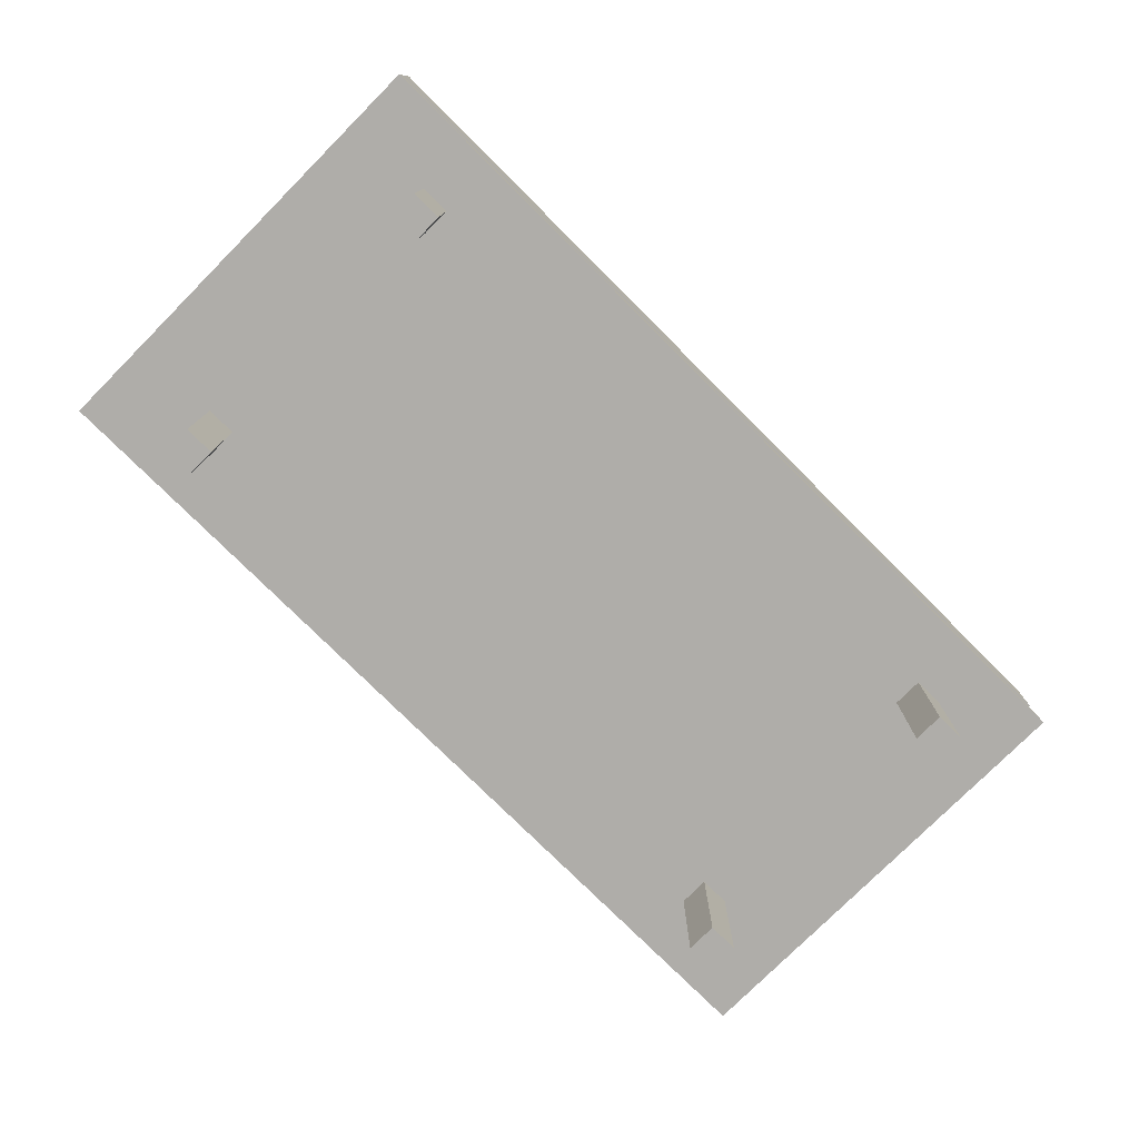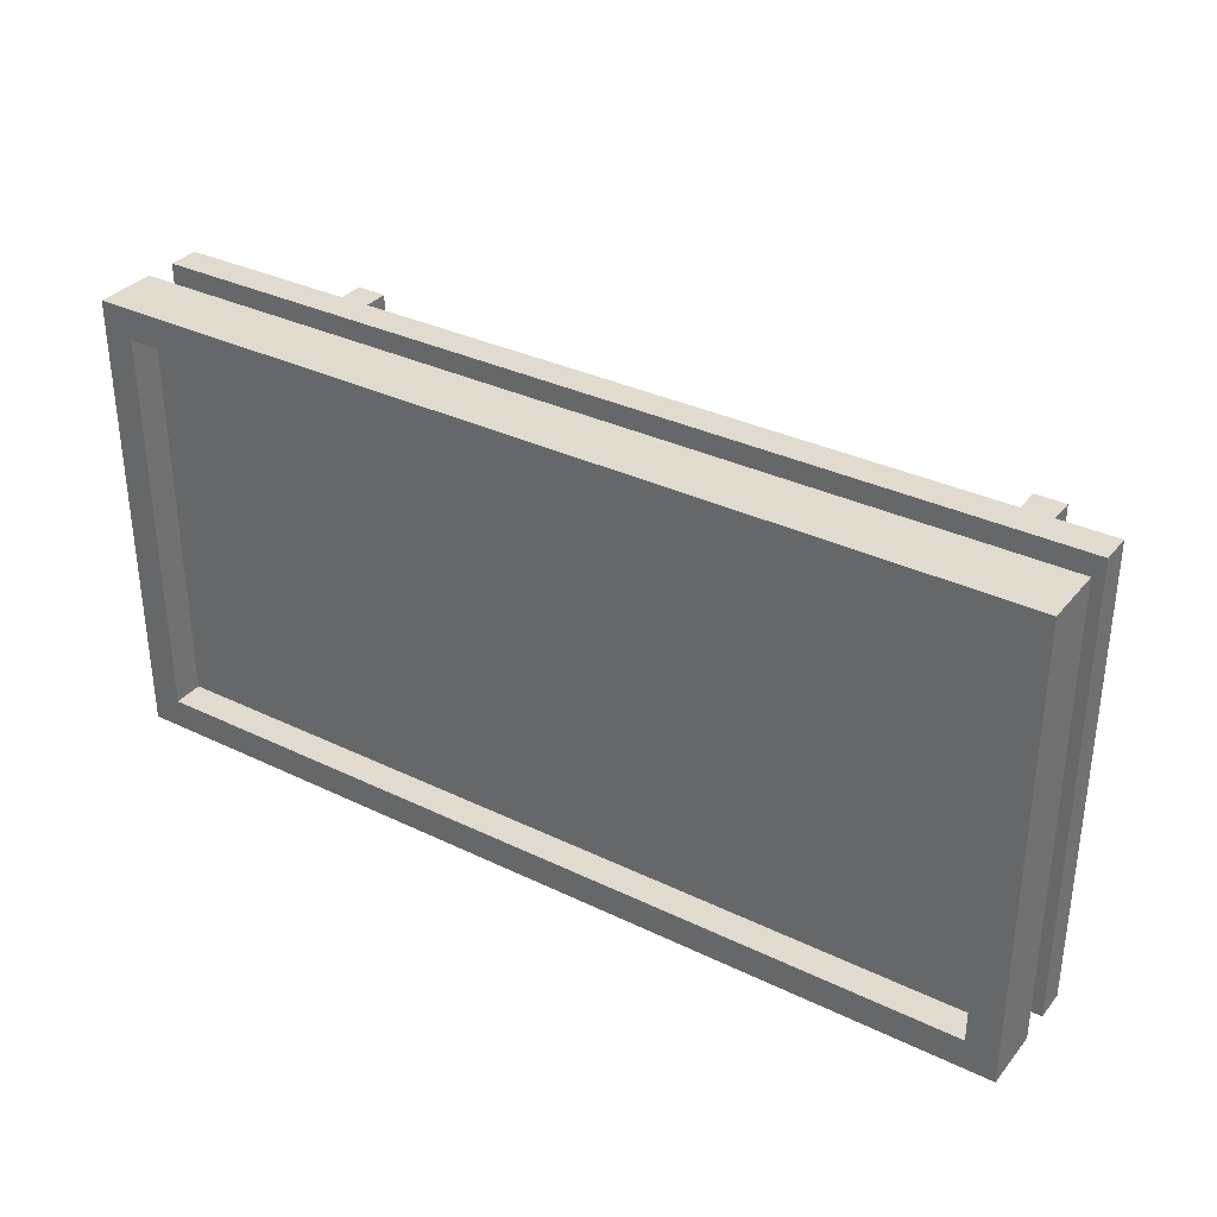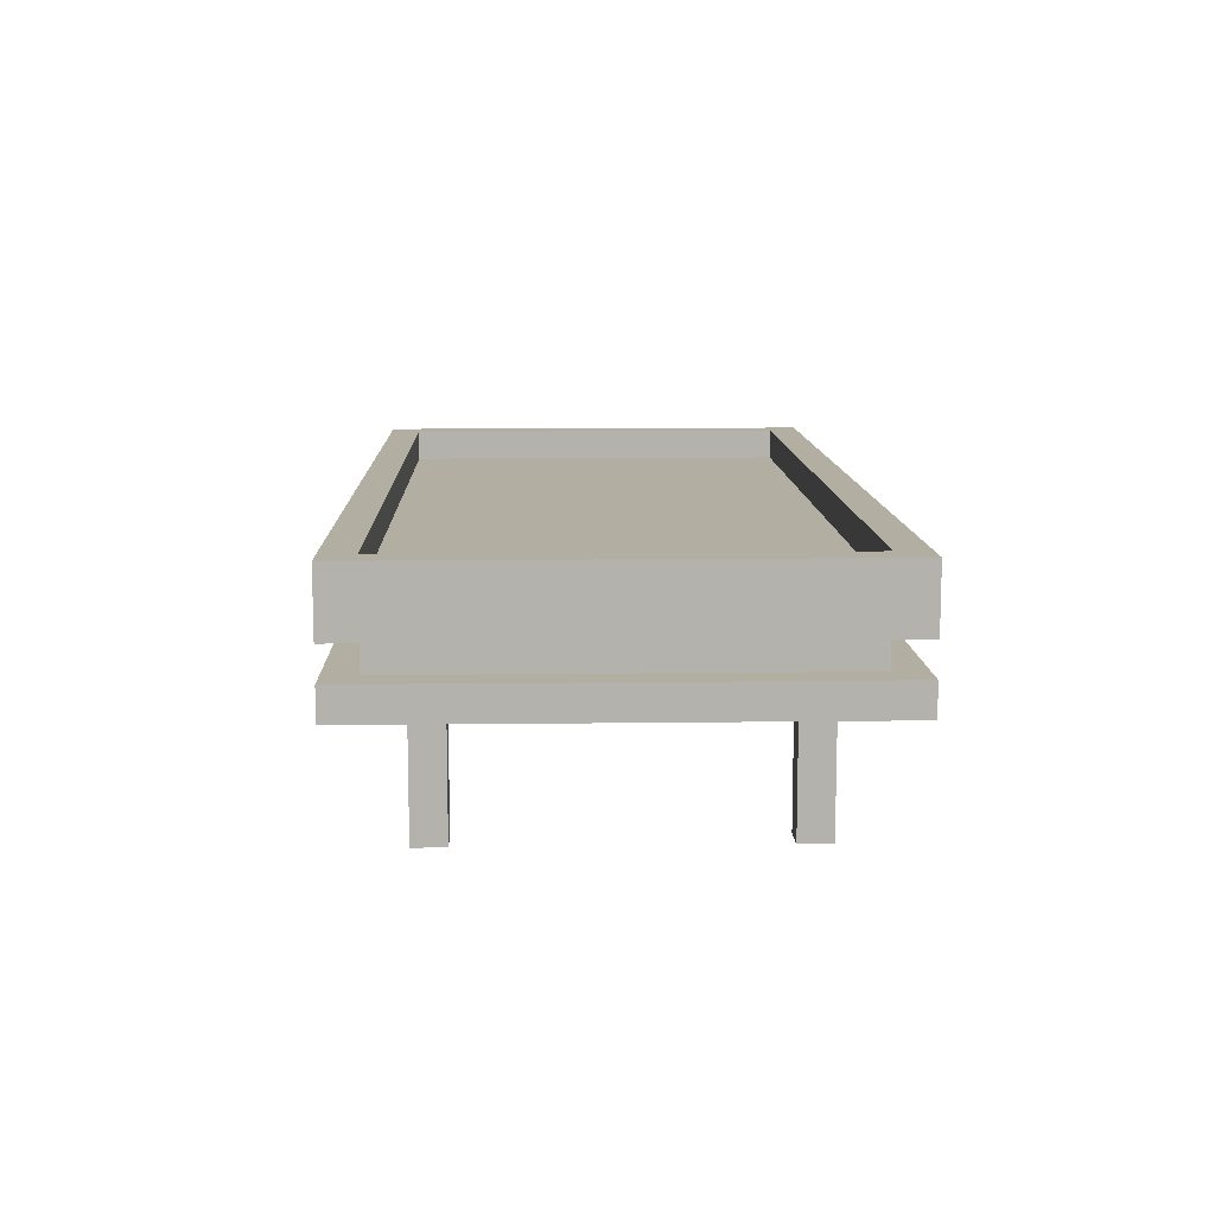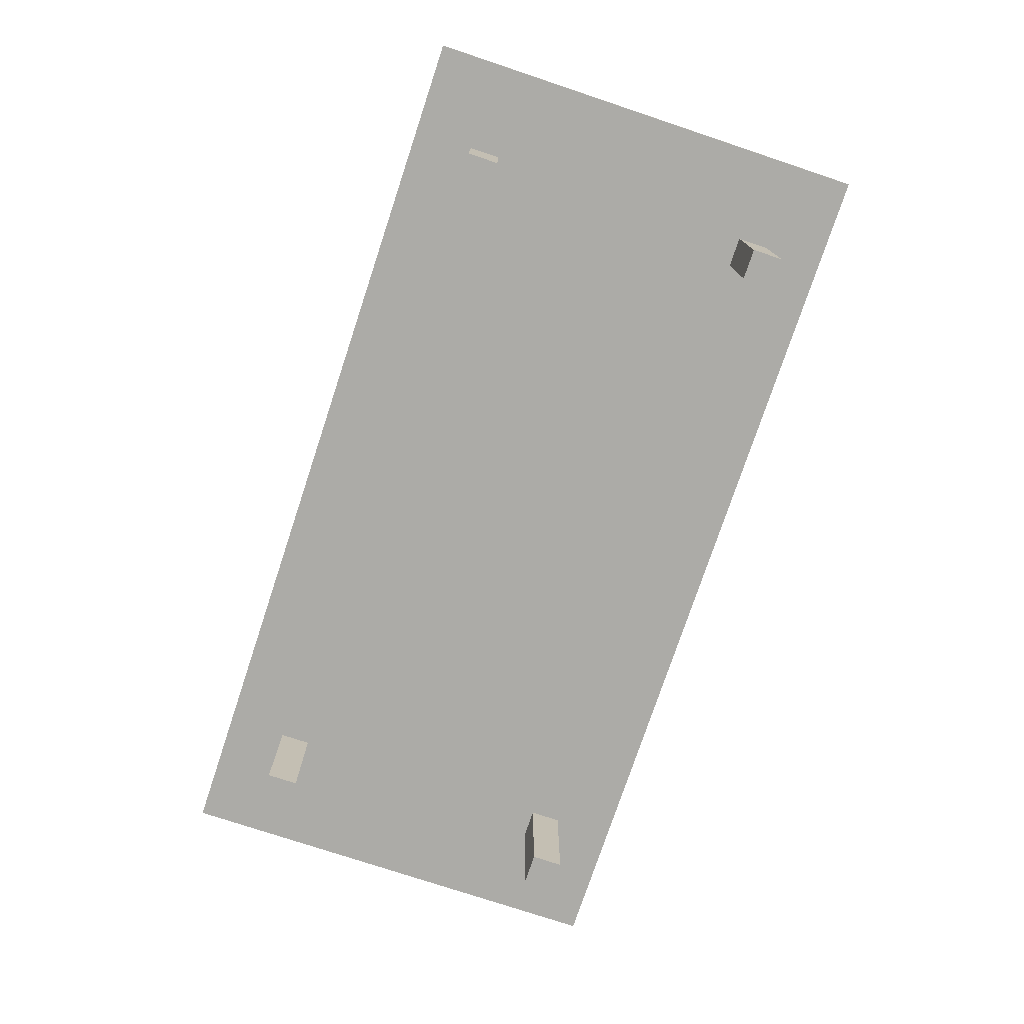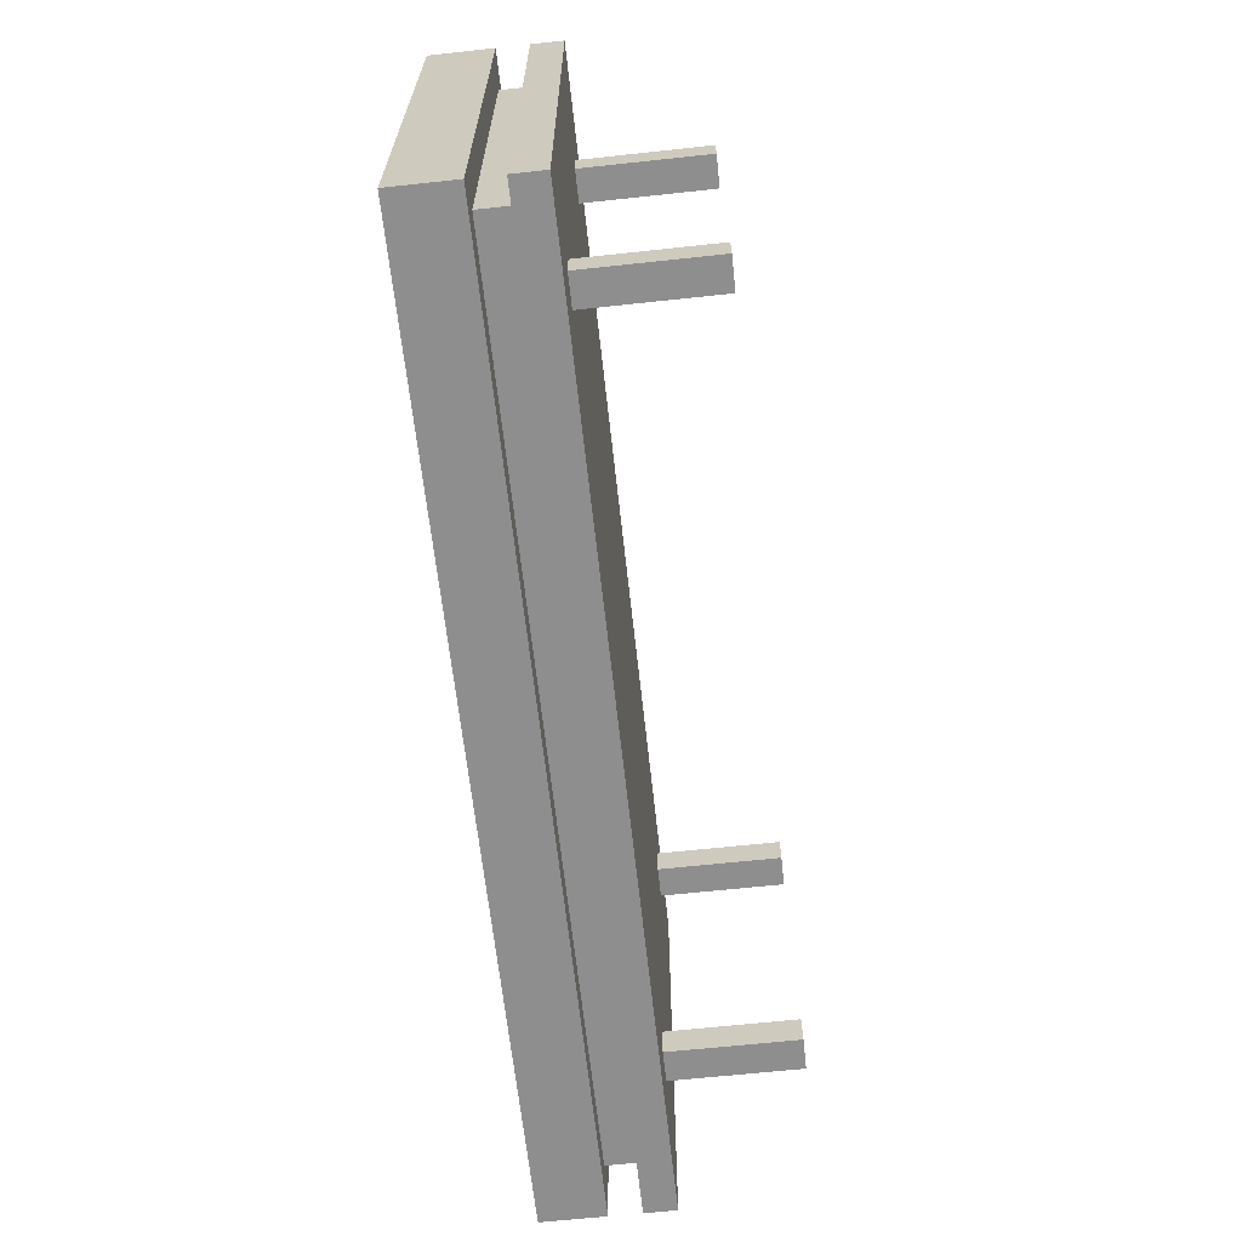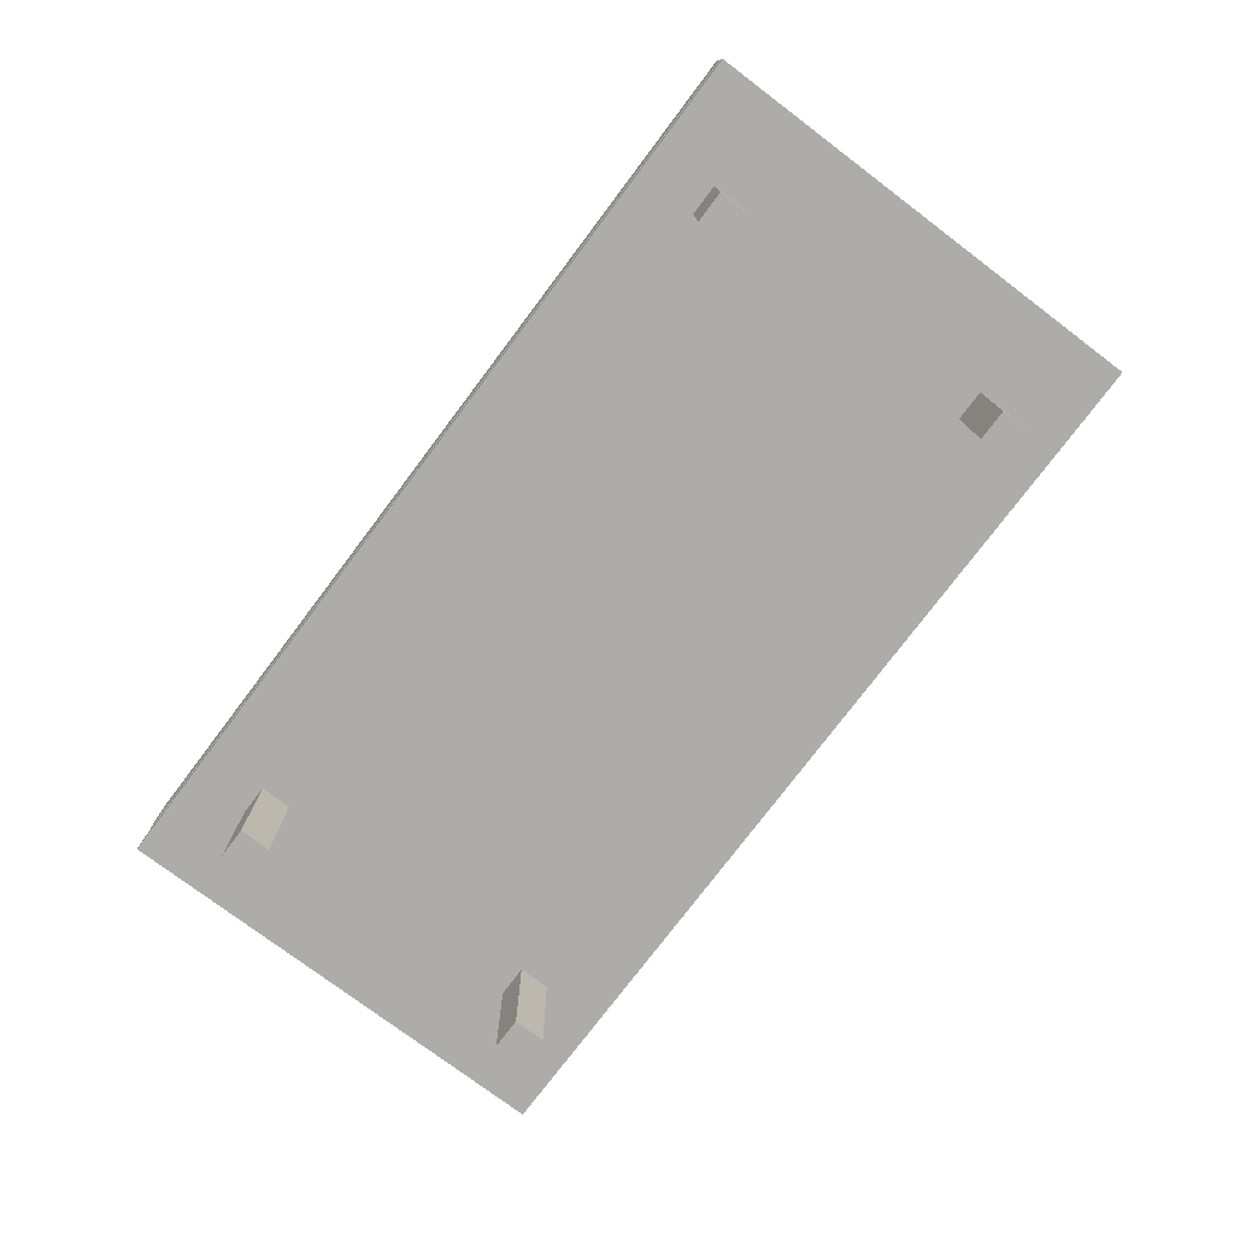
<metadata>
{"format":"obj","ext":"obj","renderer":"f3d","projection":"perspective","resolution":1024,"background":"white","views":[{"elev":-77.4,"azim":135.1,"up":"+Y"},{"elev":33.7,"azim":-146.7,"up":"+Z"},{"elev":10.7,"azim":88.1,"up":"+Y"},{"elev":-76.2,"azim":71.6,"up":"+Y"},{"elev":-65.0,"azim":-83.8,"up":"+Z"},{"elev":-76.6,"azim":-127.0,"up":"+Y"}]}
</metadata>
<code>
o coffee-table
v -0.75 0.55 0.35
v -0.75 0.55 -0.4
v -0.75 0.6 0.35
v -0.75 0.6 -0.4
v -0.75 0.65 0.35
v -0.75 0.65 -0.4
v -0.75 0.75 0.35
v -0.75 0.75 -0.4
v -0.7 0.6 0.3
v -0.7 0.6 -0.35
v -0.7 0.65 0.3
v -0.7 0.65 -0.35
v -0.6 0.35 0.25
v -0.6 0.35 0.2
v -0.6 0.35 -0.25
v -0.6 0.35 -0.3
v -0.6 0.55 0.25
v -0.6 0.55 0.2
v -0.6 0.55 -0.25
v -0.6 0.55 -0.3
v 0.55 0.35 0.25
v 0.55 0.35 0.2
v 0.55 0.35 -0.25
v 0.55 0.35 -0.3
v 0.55 0.55 0.25
v 0.55 0.55 0.2
v 0.55 0.55 -0.25
v 0.55 0.55 -0.3
v 0.7 0.7 0.3
v 0.7 0.7 -0.35
v 0.7 0.75 0.3
v 0.7 0.75 -0.35
v -0.7 0.7 0.3
v -0.7 0.7 -0.35
v -0.7 0.75 0.3
v -0.7 0.75 -0.35
v -0.55 0.35 0.25
v -0.55 0.35 0.2
v -0.55 0.35 -0.25
v -0.55 0.35 -0.3
v -0.55 0.55 0.25
v -0.55 0.55 0.2
v -0.55 0.55 -0.25
v -0.55 0.55 -0.3
v 0.6 0.35 0.25
v 0.6 0.35 0.2
v 0.6 0.35 -0.25
v 0.6 0.35 -0.3
v 0.6 0.55 0.25
v 0.6 0.55 0.2
v 0.6 0.55 -0.25
v 0.6 0.55 -0.3
v 0.7 0.6 0.3
v 0.7 0.6 -0.35
v 0.7 0.65 0.3
v 0.7 0.65 -0.35
v 0.75 0.55 0.35
v 0.75 0.55 -0.4
v 0.75 0.6 0.35
v 0.75 0.6 -0.4
v 0.75 0.65 0.35
v 0.75 0.65 -0.4
v 0.75 0.75 0.35
v 0.75 0.75 -0.4
v -0.75 0.55 0.35
v -0.75 0.6 0.35
v -0.75 0.65 0.35
v -0.75 0.75 0.35
v 0.75 0.55 0.35
v 0.75 0.6 0.35
v 0.75 0.65 0.35
v 0.75 0.75 0.35
v -0.7 0.6 0.3
v -0.7 0.65 0.3
v 0.7 0.6 0.3
v 0.7 0.65 0.3
v -0.6 0.35 0.25
v -0.6 0.55 0.25
v -0.55 0.35 0.25
v -0.55 0.55 0.25
v 0.55 0.35 0.25
v 0.55 0.55 0.25
v 0.6 0.35 0.25
v 0.6 0.55 0.25
v -0.6 0.35 -0.25
v -0.6 0.55 -0.25
v -0.55 0.35 -0.25
v -0.55 0.55 -0.25
v 0.55 0.35 -0.25
v 0.55 0.55 -0.25
v 0.6 0.35 -0.25
v 0.6 0.55 -0.25
v -0.7 0.7 -0.35
v -0.7 0.75 -0.35
v 0.7 0.7 -0.35
v 0.7 0.75 -0.35
v -0.7 0.7 0.3
v -0.7 0.75 0.3
v 0.7 0.7 0.3
v 0.7 0.75 0.3
v -0.6 0.35 0.2
v -0.6 0.55 0.2
v -0.55 0.35 0.2
v -0.55 0.55 0.2
v 0.55 0.35 0.2
v 0.55 0.55 0.2
v 0.6 0.35 0.2
v 0.6 0.55 0.2
v -0.6 0.35 -0.3
v -0.6 0.55 -0.3
v -0.55 0.35 -0.3
v -0.55 0.55 -0.3
v 0.55 0.35 -0.3
v 0.55 0.55 -0.3
v 0.6 0.35 -0.3
v 0.6 0.55 -0.3
v -0.7 0.6 -0.35
v -0.7 0.65 -0.35
v 0.7 0.6 -0.35
v 0.7 0.65 -0.35
v -0.75 0.55 -0.4
v -0.75 0.6 -0.4
v -0.75 0.65 -0.4
v -0.75 0.75 -0.4
v 0.75 0.55 -0.4
v 0.75 0.6 -0.4
v 0.75 0.65 -0.4
v 0.75 0.75 -0.4
v -0.6 0.35 0.25
v -0.55 0.35 0.25
v 0.55 0.35 0.25
v 0.6 0.35 0.25
v -0.6 0.35 0.2
v -0.55 0.35 0.2
v 0.55 0.35 0.2
v 0.6 0.35 0.2
v -0.6 0.35 -0.25
v -0.55 0.35 -0.25
v 0.55 0.35 -0.25
v 0.6 0.35 -0.25
v -0.6 0.35 -0.3
v -0.55 0.35 -0.3
v 0.55 0.35 -0.3
v 0.6 0.35 -0.3
v -0.75 0.55 0.35
v 0.75 0.55 0.35
v -0.7 0.55 0.3
v 0.7 0.55 0.3
v -0.6 0.55 0.25
v -0.55 0.55 0.25
v 0.55 0.55 0.25
v 0.6 0.55 0.25
v -0.6 0.55 0.2
v -0.55 0.55 0.2
v 0.55 0.55 0.2
v 0.6 0.55 0.2
v -0.6 0.55 -0.25
v -0.55 0.55 -0.25
v 0.55 0.55 -0.25
v 0.6 0.55 -0.25
v -0.6 0.55 -0.3
v -0.55 0.55 -0.3
v 0.55 0.55 -0.3
v 0.6 0.55 -0.3
v -0.7 0.55 -0.35
v 0.7 0.55 -0.35
v -0.75 0.55 -0.4
v 0.75 0.55 -0.4
v -0.75 0.65 0.35
v 0.75 0.65 0.35
v -0.7 0.65 0.3
v 0.7 0.65 0.3
v -0.7 0.65 -0.35
v 0.7 0.65 -0.35
v -0.75 0.65 -0.4
v 0.75 0.65 -0.4
v -0.75 0.6 0.35
v 0.75 0.6 0.35
v -0.7 0.6 0.3
v 0.7 0.6 0.3
v -0.7 0.6 -0.35
v 0.7 0.6 -0.35
v -0.75 0.6 -0.4
v 0.75 0.6 -0.4
v -0.7 0.7 0.3
v 0.7 0.7 0.3
v -0.7 0.7 -0.35
v 0.7 0.7 -0.35
v -0.75 0.75 0.35
v 0.75 0.75 0.35
v -0.7 0.75 0.3
v 0.7 0.75 0.3
v -0.7 0.75 -0.35
v 0.7 0.75 -0.35
v -0.75 0.75 -0.4
v 0.75 0.75 -0.4
f 3 2 1
f 4 2 3
f 7 6 5
f 8 6 7
f 11 10 9
f 12 10 11
f 17 14 13
f 18 14 17
f 19 16 15
f 20 16 19
f 25 22 21
f 26 22 25
f 27 24 23
f 28 24 27
f 31 30 29
f 32 30 31
f 33 34 35
f 35 34 36
f 37 38 41
f 41 38 42
f 39 40 43
f 43 40 44
f 45 46 49
f 49 46 50
f 47 48 51
f 51 48 52
f 53 54 55
f 55 54 56
f 57 58 59
f 59 58 60
f 61 62 63
f 63 62 64
f 69 66 65
f 70 66 69
f 71 68 67
f 72 68 71
f 75 74 73
f 76 74 75
f 79 78 77
f 80 78 79
f 83 82 81
f 84 82 83
f 87 86 85
f 88 86 87
f 91 90 89
f 92 90 91
f 95 94 93
f 96 94 95
f 97 98 99
f 99 98 100
f 101 102 103
f 103 102 104
f 105 106 107
f 107 106 108
f 109 110 111
f 111 110 112
f 113 114 115
f 115 114 116
f 117 118 119
f 119 118 120
f 121 122 125
f 125 122 126
f 123 124 127
f 127 124 128
f 133 130 129
f 134 130 133
f 135 132 131
f 136 132 135
f 141 138 137
f 142 138 141
f 143 140 139
f 144 140 143
f 147 146 145
f 148 146 147
f 149 148 147
f 150 148 149
f 151 148 150
f 152 148 151
f 153 149 147
f 154 151 150
f 155 151 154
f 156 148 152
f 157 155 154
f 157 156 155
f 157 153 147
f 157 154 153
f 158 156 157
f 159 156 158
f 160 148 156
f 160 156 159
f 161 157 147
f 162 159 158
f 163 159 162
f 164 148 160
f 165 147 145
f 165 164 163
f 165 161 147
f 165 163 162
f 165 162 161
f 166 148 164
f 166 164 165
f 166 146 148
f 167 165 145
f 167 166 165
f 168 146 166
f 168 166 167
f 171 170 169
f 172 170 171
f 173 171 169
f 174 170 172
f 175 173 169
f 175 174 173
f 176 170 174
f 176 174 175
f 177 178 179
f 179 178 180
f 177 179 181
f 180 178 182
f 177 181 183
f 181 182 183
f 182 178 184
f 183 182 184
f 185 186 187
f 187 186 188
f 189 190 191
f 191 190 192
f 189 191 193
f 192 190 194
f 189 193 195
f 193 194 195
f 194 190 196
f 195 194 196

</code>
